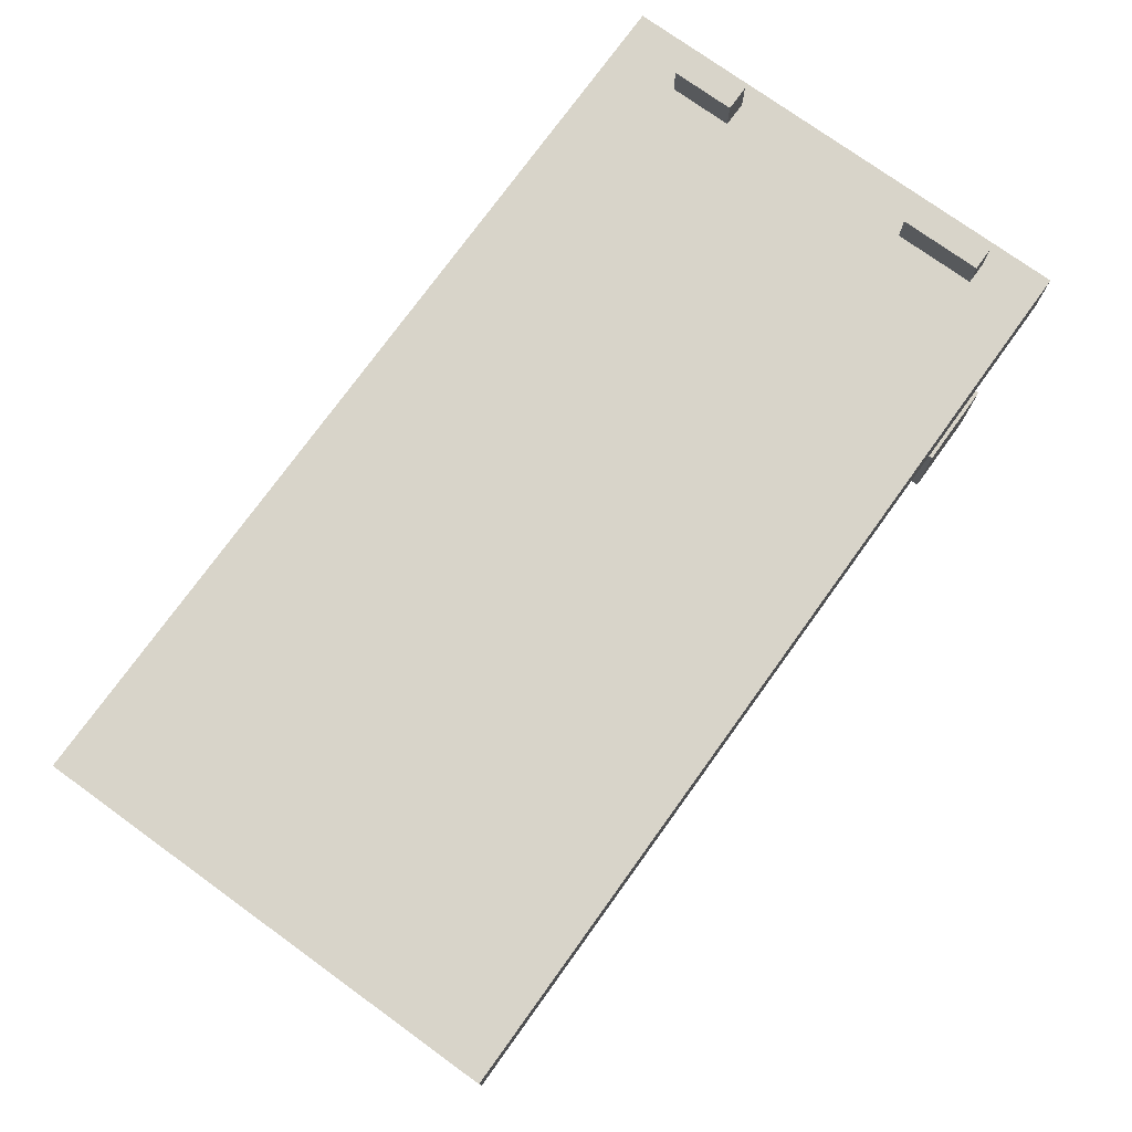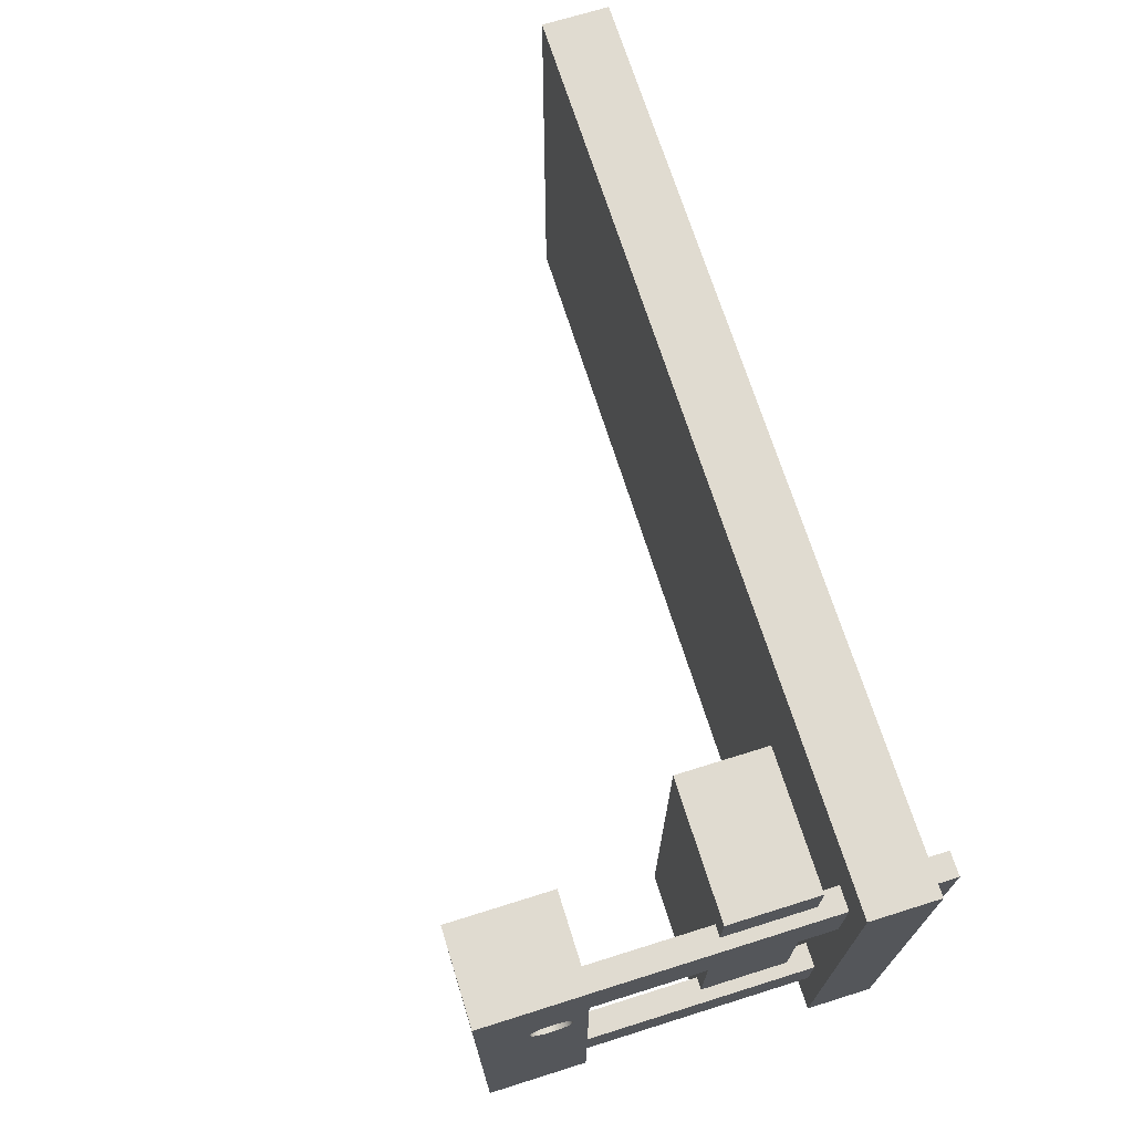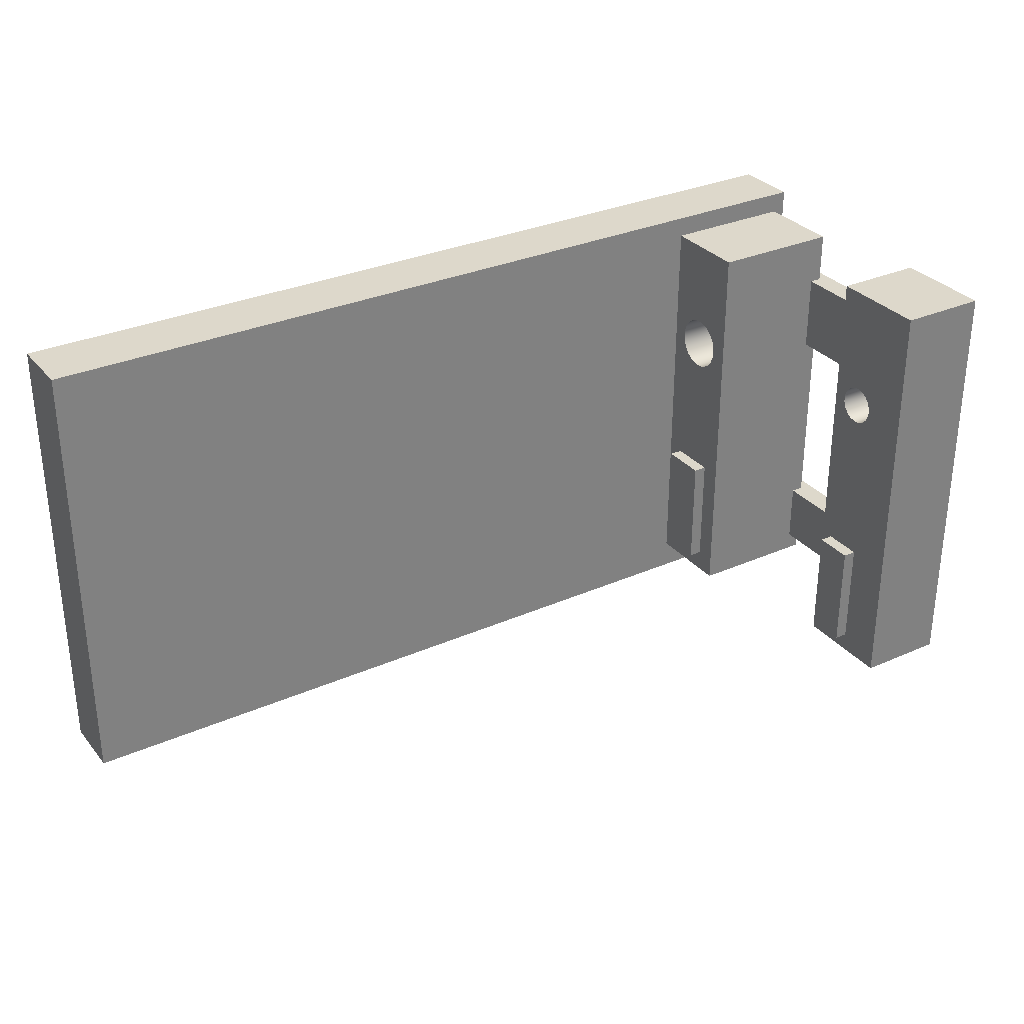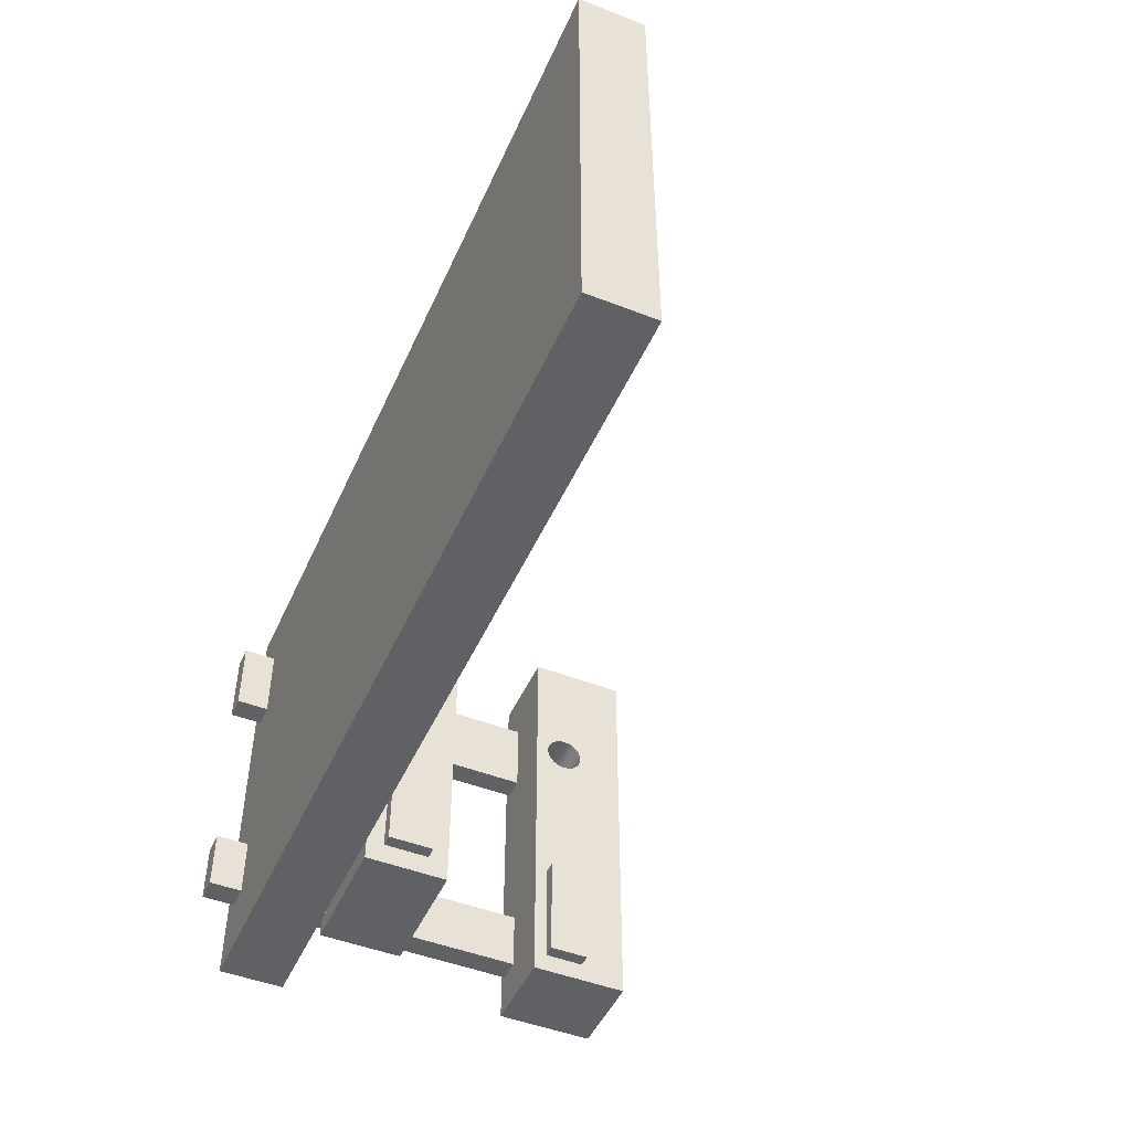
<metadata>
{"format":"obj","ext":"obj","renderer":"f3d","projection":"perspective","resolution":1024,"background":"white","views":[{"elev":75.7,"azim":-54.2,"up":"+Y"},{"elev":70.0,"azim":72.6,"up":"+Z"},{"elev":31.1,"azim":-32.2,"up":"+Z"},{"elev":-48.1,"azim":-113.6,"up":"+Z"}]}
</metadata>
<code>
v 65 21.74 27.02
v 65 18.26 27.02
v 65 18.02 27.55
v 65 17.95 28.12
v 65 18.04 28.69
v 65 18.28 29.22
v 65 18.67 29.65
v 65 19.15 29.96
v 65 19.71 30.12
v 65 20.29 30.12
v 65 20.85 29.96
v 65 21.33 29.65
v 65 21.72 29.22
v 65 21.96 28.69
v 65 22.05 28.12
v 65 21.98 27.55
v 65 18.26 27.02
v 64.11 18.26 27.02
v 64.11 18.02 27.55
v 64.11 17.95 28.12
v 64.11 18.04 28.69
v 64.11 18.28 29.22
v 64.11 18.67 29.65
v 64.11 19.15 29.96
v 64.11 19.71 30.12
v 64.11 20.29 30.12
v 64.11 20.85 29.96
v 64.11 21.33 29.65
v 64.11 21.72 29.22
v 64.11 21.96 28.69
v 64.11 22.05 28.12
v 64.11 21.98 27.55
v 64.11 21.74 27.02
v 65 21.74 27.02
v 65 21.98 27.55
v 65 22.05 28.12
v 65 21.96 28.69
v 65 21.72 29.22
v 65 21.33 29.65
v 65 20.85 29.96
v 65 20.29 30.12
v 65 19.71 30.12
v 65 19.15 29.96
v 65 18.67 29.65
v 65 18.28 29.22
v 65 18.04 28.69
v 65 17.95 28.12
v 65 18.02 27.55
v 64.11 18.26 27.02
v 65 18.26 27.02
v 65 21.74 27.02
v 64.11 21.74 27.02
v 64.11 32.5 27.02
v 65.89 32.5 27.02
v 65.89 7.5 27.02
v 64.11 7.5 27.02
v 64.11 21.74 27.02
v 64.11 21.98 27.55
v 64.11 22.05 28.12
v 64.11 21.96 28.69
v 64.11 21.72 29.22
v 64.11 21.33 29.65
v 64.11 20.85 29.96
v 64.11 20.29 30.12
v 64.11 19.71 30.12
v 64.11 19.15 29.96
v 64.11 18.67 29.65
v 64.11 18.28 29.22
v 64.11 18.04 28.69
v 64.11 17.95 28.12
v 64.11 18.02 27.55
v 64.11 18.26 27.02
v 64.11 7.5 27.02
v 64.11 7.5 32.98
v 64.11 32.5 32.98
v 64.11 32.5 27.02
v 65.89 7.5 32.98
v 65.89 7.5 27.02
v 65.89 32.5 27.02
v 65.89 32.5 32.98
v 64.11 7.5 32.98
v 65.89 7.5 32.98
v 65.89 32.5 32.98
v 64.11 32.5 32.98
v 64.11 32.5 32.98
v 65.89 32.5 32.98
v 65.89 32.5 27.02
v 64.11 32.5 27.02
v 65.93 7.5 7.667
v 64.07 7.5 7.667
v 64.07 32.5 7.667
v 65.93 32.5 7.667
v 65.93 7.5 12.33
v 65.93 7.5 7.667
v 65.93 32.5 7.667
v 65.93 32.5 12.33
v 64.07 7.5 12.33
v 65.93 7.5 12.33
v 65.93 32.5 12.33
v 64.07 32.5 12.33
v 64.07 7.5 7.667
v 64.07 7.5 12.33
v 64.07 32.5 12.33
v 64.07 32.5 7.667
v 64.07 32.5 7.667
v 64.07 32.5 12.33
v 65.93 32.5 12.33
v 65.93 32.5 7.667
v 66.51 5 26
v 66.51 5.511 26.1
v 66.51 5.961 26.35
v 66.51 6.295 26.75
v 66.51 6.472 27.24
v 66.51 6.472 27.76
v 66.51 6.295 28.25
v 66.51 5.961 28.65
v 66.51 5.511 28.9
v 66.51 5 29
v 66.51 4.489 28.9
v 66.51 4.039 28.65
v 66.51 3.705 28.25
v 66.51 3.528 27.76
v 66.51 3.528 27.24
v 66.51 3.705 26.75
v 66.51 4.039 26.35
v 66.51 4.489 26.1
v 59.76 5 26
v 59.76 4.489 26.1
v 59.76 4.039 26.35
v 59.76 3.705 26.75
v 59.76 3.528 27.24
v 59.76 3.528 27.76
v 59.76 3.705 28.25
v 59.76 4.039 28.65
v 59.76 4.489 28.9
v 59.76 5 29
v 59.76 5.511 28.9
v 59.76 5.961 28.65
v 59.76 6.295 28.25
v 59.76 6.472 27.76
v 59.76 6.472 27.24
v 59.76 6.295 26.75
v 59.76 5.961 26.35
v 59.76 5.511 26.1
v 66.51 5 26
v 59.76 5 26
v 59.76 3.495 5.81
v 59.76 3.495 14.19
v 58.76 3.495 14.19
v 58.76 3.495 5.81
v 59.76 6.505 5.81
v 59.76 3.495 5.81
v 58.76 3.495 5.81
v 58.76 6.505 5.81
v 59.76 6.505 14.19
v 59.76 6.505 5.81
v 58.76 6.505 5.81
v 58.76 6.505 14.19
v 59.76 3.495 14.19
v 59.76 6.505 14.19
v 58.76 6.505 14.19
v 58.76 3.495 14.19
v 58.76 3.495 14.19
v 58.76 6.505 14.19
v 58.76 6.505 5.81
v 58.76 3.495 5.81
v 59.76 0 37.12
v 66.51 0 37.12
v 66.51 7.5 37.12
v 59.76 7.5 37.12
v 59.76 5 26
v 59.76 5.511 26.1
v 59.76 5.961 26.35
v 59.76 6.295 26.75
v 59.76 6.472 27.24
v 59.76 6.472 27.76
v 59.76 6.295 28.25
v 59.76 5.961 28.65
v 59.76 5.511 28.9
v 59.76 5 29
v 59.76 4.489 28.9
v 59.76 4.039 28.65
v 59.76 3.705 28.25
v 59.76 3.528 27.76
v 59.76 3.528 27.24
v 59.76 3.705 26.75
v 59.76 4.039 26.35
v 59.76 4.489 26.1
v 59.76 3.495 14.19
v 59.76 3.495 5.81
v 59.76 6.505 5.81
v 59.76 6.505 14.19
v 59.76 0 4.327
v 59.76 0 37.12
v 59.76 7.5 37.12
v 59.76 7.5 4.327
v 66.51 0 4.327
v 59.76 0 4.327
v 59.76 7.5 4.327
v 66.51 7.5 4.327
v 66.51 5 26
v 66.51 4.489 26.1
v 66.51 4.039 26.35
v 66.51 3.705 26.75
v 66.51 3.528 27.24
v 66.51 3.528 27.76
v 66.51 3.705 28.25
v 66.51 4.039 28.65
v 66.51 4.489 28.9
v 66.51 5 29
v 66.51 5.511 28.9
v 66.51 5.961 28.65
v 66.51 6.295 28.25
v 66.51 6.472 27.76
v 66.51 6.472 27.24
v 66.51 6.295 26.75
v 66.51 5.961 26.35
v 66.51 5.511 26.1
v 66.51 0 37.12
v 66.51 0 4.327
v 66.51 7.5 4.327
v 66.51 7.5 37.12
v 64.11 7.5 32.98
v 64.11 7.5 27.02
v 65.89 7.5 27.02
v 65.89 7.5 32.98
v 64.07 7.5 7.667
v 65.93 7.5 7.667
v 65.93 7.5 12.33
v 64.07 7.5 12.33
v 66.51 7.5 37.12
v 66.51 7.5 4.327
v 59.76 7.5 4.327
v 59.76 7.5 37.12
v 66.51 0 4.327
v 66.51 0 37.12
v 59.76 0 37.12
v 59.76 0 4.327
v 65 20 26.04
v 65 20.51 26.11
v 65 20.99 26.3
v 65 21.4 26.6
v 65 21.73 26.99
v 65 21.95 27.46
v 65 22.05 27.96
v 65 22.01 28.48
v 65 21.86 28.97
v 65 21.58 29.4
v 65 21.21 29.75
v 65 20.75 30
v 65 20.26 30.13
v 65 19.74 30.13
v 65 19.25 30
v 65 18.79 29.75
v 65 18.42 29.4
v 65 18.14 28.97
v 65 17.99 28.48
v 65 17.95 27.96
v 65 18.05 27.46
v 65 18.27 26.99
v 65 18.6 26.6
v 65 19.01 26.3
v 65 19.49 26.11
v 55 20 26.04
v 55 19.49 26.11
v 55 19.01 26.3
v 55 18.6 26.6
v 55 18.27 26.99
v 55 18.05 27.46
v 55 17.95 27.96
v 55 17.99 28.48
v 55 18.14 28.97
v 55 18.42 29.4
v 55 18.79 29.75
v 55 19.25 30
v 55 19.74 30.13
v 55 20.26 30.13
v 55 20.75 30
v 55 21.21 29.75
v 55 21.58 29.4
v 55 21.86 28.97
v 55 22.01 28.48
v 55 22.05 27.96
v 55 21.95 27.46
v 55 21.73 26.99
v 55 21.4 26.6
v 55 20.99 26.3
v 55 20.51 26.11
v 65 20 26.04
v 55 20 26.04
v 55 18.21 16.71
v 55 21.79 16.71
v 54 21.79 16.71
v 54 18.21 16.71
v 55 18.21 7.953
v 55 18.21 16.71
v 54 18.21 16.71
v 54 18.21 7.953
v 55 21.79 7.953
v 55 18.21 7.953
v 54 18.21 7.953
v 54 21.79 7.953
v 55 21.79 16.71
v 55 21.79 7.953
v 54 21.79 7.953
v 54 21.79 16.71
v 54 21.79 16.71
v 54 21.79 7.953
v 54 18.21 7.953
v 54 18.21 16.71
v 55 20 26.04
v 55 20.51 26.11
v 55 20.99 26.3
v 55 21.4 26.6
v 55 21.73 26.99
v 55 21.95 27.46
v 55 22.05 27.96
v 55 22.01 28.48
v 55 21.86 28.97
v 55 21.58 29.4
v 55 21.21 29.75
v 55 20.75 30
v 55 20.26 30.13
v 55 19.74 30.13
v 55 19.25 30
v 55 18.79 29.75
v 55 18.42 29.4
v 55 18.14 28.97
v 55 17.99 28.48
v 55 17.95 27.96
v 55 18.05 27.46
v 55 18.27 26.99
v 55 18.6 26.6
v 55 19.01 26.3
v 55 19.49 26.11
v 55 21.79 16.71
v 55 18.21 16.71
v 55 18.21 7.953
v 55 21.79 7.953
v 55 16.63 6.254
v 55 16.63 36.86
v 55 23.19 36.86
v 55 23.19 6.254
v 55 23.19 36.86
v 55 16.63 36.86
v 65 16.63 36.86
v 65 23.19 36.86
v 55 16.63 36.86
v 55 16.63 6.254
v 65 16.63 6.254
v 65 16.63 36.86
v 55 23.19 6.254
v 55 23.19 36.86
v 65 23.19 36.86
v 65 23.19 6.254
v 55 16.63 6.254
v 55 23.19 6.254
v 65 23.19 6.254
v 65 16.63 6.254
v 65 20 26.04
v 65 19.49 26.11
v 65 19.01 26.3
v 65 18.6 26.6
v 65 18.27 26.99
v 65 18.05 27.46
v 65 17.95 27.96
v 65 17.99 28.48
v 65 18.14 28.97
v 65 18.42 29.4
v 65 18.79 29.75
v 65 19.25 30
v 65 19.74 30.13
v 65 20.26 30.13
v 65 20.75 30
v 65 21.21 29.75
v 65 21.58 29.4
v 65 21.86 28.97
v 65 22.01 28.48
v 65 22.05 27.96
v 65 21.95 27.46
v 65 21.73 26.99
v 65 21.4 26.6
v 65 20.99 26.3
v 65 20.51 26.11
v 65 16.63 36.86
v 65 16.63 6.254
v 65 23.19 6.254
v 65 23.19 36.86
v 0 30 2.5
v 0 30 37.5
v 67.5 30 37.5
v 67.5 30 2.5
v 0 25 2.5
v 0 30 2.5
v 67.5 30 2.5
v 67.5 25 2.5
v 0 25 37.5
v 0 25 2.5
v 67.5 25 2.5
v 67.5 25 37.5
v 0 30 37.5
v 0 25 37.5
v 67.5 25 37.5
v 67.5 30 37.5
v 67.5 30 37.5
v 67.5 25 37.5
v 67.5 25 2.5
v 67.5 30 2.5
v 0 25 37.5
v 0 30 37.5
v 0 30 2.5
v 0 25 2.5
g 7630bc7e-e2ff-11ea-b43a-54bf646e7e1f
f 1 2 16
f 16 2 3
f 16 3 15
f 15 3 4
f 15 4 5
f 15 5 14
f 14 5 6
f 14 6 13
f 13 6 7
f 13 7 12
f 12 7 8
f 12 8 11
f 11 8 9
f 11 9 10
g 7632b83a-e2ff-11ea-96ba-54bf646e7e1f
f 17 18 48
f 48 18 19
f 48 19 47
f 47 19 20
f 47 20 46
f 46 20 21
f 46 21 45
f 45 21 22
f 45 22 44
f 44 22 23
f 44 23 43
f 43 23 24
f 43 24 42
f 42 24 25
f 42 25 41
f 41 25 26
f 41 26 40
f 40 26 27
f 40 27 39
f 39 27 28
f 39 28 38
f 38 28 29
f 38 29 37
f 37 29 30
f 37 30 36
f 36 30 31
f 36 31 35
f 35 31 32
f 35 32 34
f 34 32 33
g 74c3e83e-e2ff-11ea-8950-54bf646e7e1f
f 49 50 56
f 56 50 55
f 55 50 51
f 55 51 54
f 54 51 53
f 53 51 52
g 74c2afc0-e2ff-11ea-8415-54bf646e7e1f
f 57 58 76
f 76 58 59
f 76 59 60
f 60 61 76
f 76 61 75
f 75 61 62
f 75 62 63
f 63 64 75
f 75 64 74
f 74 64 65
f 74 65 66
f 66 67 74
f 74 67 68
f 74 68 73
f 73 68 69
f 73 69 70
f 70 71 73
f 73 71 72
g 74c4ab8a-e2ff-11ea-9753-54bf646e7e1f
f 77 78 80
f 80 78 79
g 74c595da-e2ff-11ea-80e3-54bf646e7e1f
f 81 82 84
f 84 82 83
g 74c65910-e2ff-11ea-b019-54bf646e7e1f
f 86 87 85
f 85 87 88
g 7477eb88-e2ff-11ea-877f-54bf646e7e1f
f 89 90 92
f 92 90 91
g 74794b38-e2ff-11ea-a60a-54bf646e7e1f
f 93 94 96
f 96 94 95
g 747a3574-e2ff-11ea-85b7-54bf646e7e1f
f 97 98 100
f 100 98 99
g 747af8be-e2ff-11ea-8339-54bf646e7e1f
f 101 102 104
f 104 102 103
g 747b94e8-e2ff-11ea-a77c-54bf646e7e1f
f 105 106 108
f 108 106 107
g 74316ce8-e2ff-11ea-8efe-54bf646e7e1f
f 110 144 109
f 109 144 146
f 145 127 126
f 126 127 128
f 126 128 125
f 125 128 129
f 125 129 124
f 124 129 130
f 124 130 123
f 123 130 131
f 123 131 122
f 122 131 132
f 122 132 121
f 121 132 133
f 121 133 120
f 120 133 134
f 120 134 119
f 119 134 135
f 119 135 118
f 118 135 136
f 118 136 117
f 117 136 137
f 117 137 116
f 116 137 138
f 116 138 115
f 115 138 139
f 115 139 114
f 114 139 140
f 114 140 113
f 113 140 141
f 113 141 112
f 112 141 142
f 112 142 111
f 111 142 143
f 111 143 110
f 110 143 144
g 73f798ae-e2ff-11ea-b51f-54bf646e7e1f
f 147 148 150
f 150 148 149
g 73f834d2-e2ff-11ea-a0b1-54bf646e7e1f
f 151 152 154
f 154 152 153
g 73f8a9f8-e2ff-11ea-b9fc-54bf646e7e1f
f 155 156 158
f 158 156 157
g 73f91f22-e2ff-11ea-aa5a-54bf646e7e1f
f 159 160 162
f 162 160 161
g 73f9bb6e-e2ff-11ea-9a0f-54bf646e7e1f
f 164 165 163
f 163 165 166
g 73bd2800-e2ff-11ea-a2d4-54bf646e7e1f
f 167 168 170
f 170 168 169
g 73bdc44c-e2ff-11ea-acb6-54bf646e7e1f
f 172 192 171
f 171 192 189
f 171 189 188
f 188 189 187
f 187 189 186
f 186 189 185
f 185 189 194
f 185 194 184
f 184 194 183
f 183 194 182
f 182 194 181
f 181 194 195
f 181 195 180
f 180 195 179
f 179 195 178
f 178 195 177
f 177 195 176
f 176 195 175
f 175 195 192
f 175 192 174
f 174 192 173
f 173 192 172
f 194 189 193
f 193 189 190
f 193 190 196
f 196 190 191
f 196 191 192
f 195 196 192
g 73be396c-e2ff-11ea-8818-54bf646e7e1f
f 197 198 200
f 200 198 199
g 73be879e-e2ff-11ea-964e-54bf646e7e1f
f 218 201 221
f 221 201 202
f 221 202 220
f 220 202 203
f 220 203 204
f 204 205 220
f 220 205 219
f 219 205 206
f 219 206 207
f 207 208 219
f 219 208 209
f 219 209 222
f 222 209 210
f 222 210 211
f 211 212 222
f 222 212 213
f 222 213 214
f 214 215 222
f 222 215 221
f 221 215 216
f 221 216 217
f 217 218 221
g 73befcbe-e2ff-11ea-9cfe-54bf646e7e1f
f 224 234 223
f 223 234 231
f 223 231 226
f 226 231 225
f 225 231 232
f 225 232 229
f 229 232 228
f 228 232 227
f 227 232 233
f 227 233 230
f 230 233 224
f 230 224 225
f 229 230 225
f 233 234 224
g 73bf71f8-e2ff-11ea-9ea6-54bf646e7e1f
f 236 237 235
f 235 237 238
g 763688a8-e2ff-11ea-85b1-54bf646e7e1f
f 240 288 239
f 239 288 290
f 289 264 263
f 263 264 265
f 263 265 262
f 262 265 266
f 262 266 261
f 261 266 267
f 261 267 260
f 260 267 268
f 260 268 259
f 259 268 269
f 259 269 258
f 258 269 270
f 258 270 257
f 257 270 271
f 257 271 256
f 256 271 272
f 256 272 255
f 255 272 273
f 255 273 254
f 254 273 274
f 254 274 253
f 253 274 275
f 253 275 252
f 252 275 276
f 252 276 251
f 251 276 277
f 251 277 250
f 250 277 278
f 250 278 249
f 249 278 279
f 249 279 248
f 248 279 280
f 248 280 247
f 247 280 281
f 247 281 246
f 246 281 282
f 246 282 245
f 245 282 283
f 245 283 244
f 244 283 284
f 244 284 243
f 243 284 285
f 243 285 242
f 242 285 286
f 242 286 241
f 241 286 287
f 241 287 240
f 240 287 288
g 75cd402e-e2ff-11ea-aa7b-54bf646e7e1f
f 291 292 294
f 294 292 293
g 75ce2a8c-e2ff-11ea-ae26-54bf646e7e1f
f 295 296 298
f 298 296 297
g 75cf3bf6-e2ff-11ea-a2e5-54bf646e7e1f
f 299 300 302
f 302 300 301
g 75d04d64-e2ff-11ea-9c65-54bf646e7e1f
f 303 304 306
f 306 304 305
g 75d137e6-e2ff-11ea-b18b-54bf646e7e1f
f 307 308 310
f 310 308 309
g 756e7ee6-e2ff-11ea-a756-54bf646e7e1f
f 312 336 311
f 311 336 337
f 311 337 335
f 335 337 334
f 334 337 333
f 333 337 332
f 332 337 331
f 331 337 330
f 330 337 340
f 330 340 341
f 312 313 336
f 336 313 314
f 336 314 315
f 315 316 336
f 336 316 317
f 336 317 343
f 343 317 342
f 342 317 318
f 342 318 319
f 319 320 342
f 342 320 321
f 342 321 322
f 322 323 342
f 342 323 324
f 342 324 341
f 341 324 325
f 341 325 326
f 326 327 341
f 341 327 328
f 341 328 329
f 329 330 341
f 337 338 340
f 340 338 343
f 343 338 339
f 343 339 336
g 75114442-e2ff-11ea-b8f6-54bf646e7e1f
f 344 345 347
f 347 345 346
g 75138e34-e2ff-11ea-82ec-54bf646e7e1f
f 348 349 351
f 351 349 350
g 75122ea4-e2ff-11ea-8bd5-54bf646e7e1f
f 352 353 355
f 355 353 354
g 7512cae8-e2ff-11ea-aac1-54bf646e7e1f
f 356 357 359
f 359 357 358
g 75145180-e2ff-11ea-9b54-54bf646e7e1f
f 361 386 360
f 360 386 387
f 360 387 384
f 384 387 383
f 383 387 382
f 382 387 381
f 381 387 380
f 380 387 379
f 379 387 388
f 379 388 378
f 378 388 377
f 377 388 376
f 376 388 375
f 375 388 374
f 374 388 373
f 373 388 372
f 372 388 385
f 372 385 371
f 371 385 370
f 370 385 369
f 369 385 368
f 368 385 367
f 367 385 366
f 366 385 386
f 366 386 365
f 365 386 364
f 364 386 363
f 363 386 362
f 362 386 361
g 76a06dbe-e2ff-11ea-8efb-54bf646e7e1f
f 389 390 392
f 392 390 391
g 76a1a61a-e2ff-11ea-91fa-54bf646e7e1f
f 393 394 396
f 396 394 395
g 76a2b798-e2ff-11ea-ad65-54bf646e7e1f
f 397 398 400
f 400 398 399
g 76a46552-e2ff-11ea-a339-54bf646e7e1f
f 401 402 404
f 404 402 403
g 76a59dba-e2ff-11ea-8c85-54bf646e7e1f
f 406 407 405
f 405 407 408
g 76a6af3e-e2ff-11ea-8d4d-54bf646e7e1f
f 410 411 409
f 409 411 412

</code>
